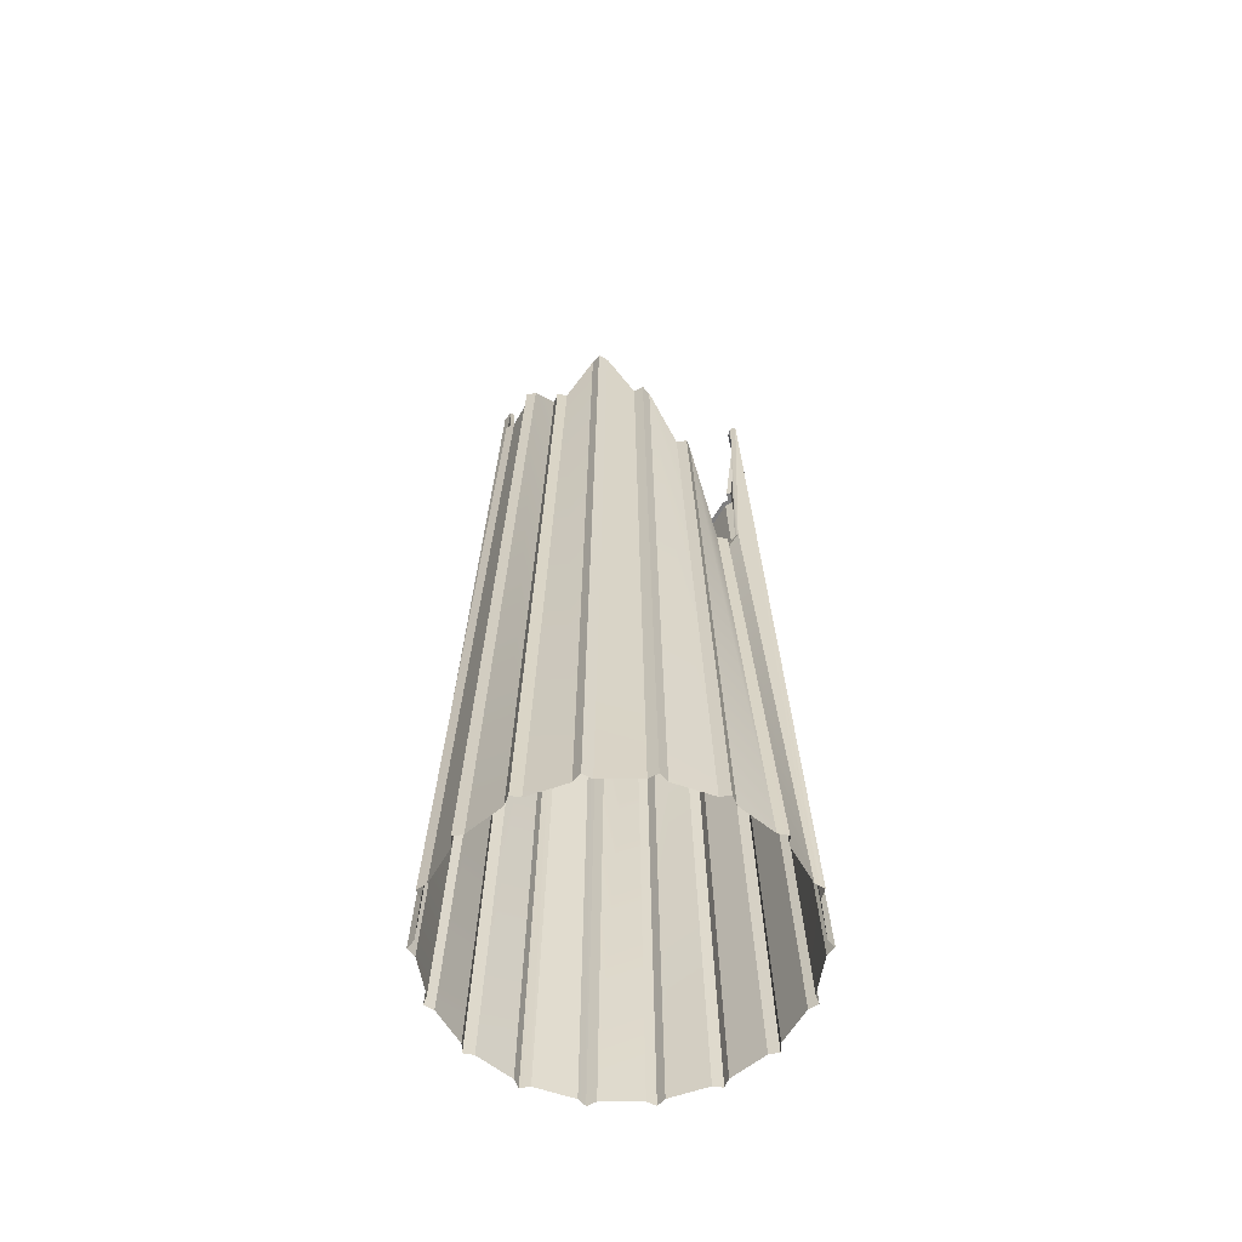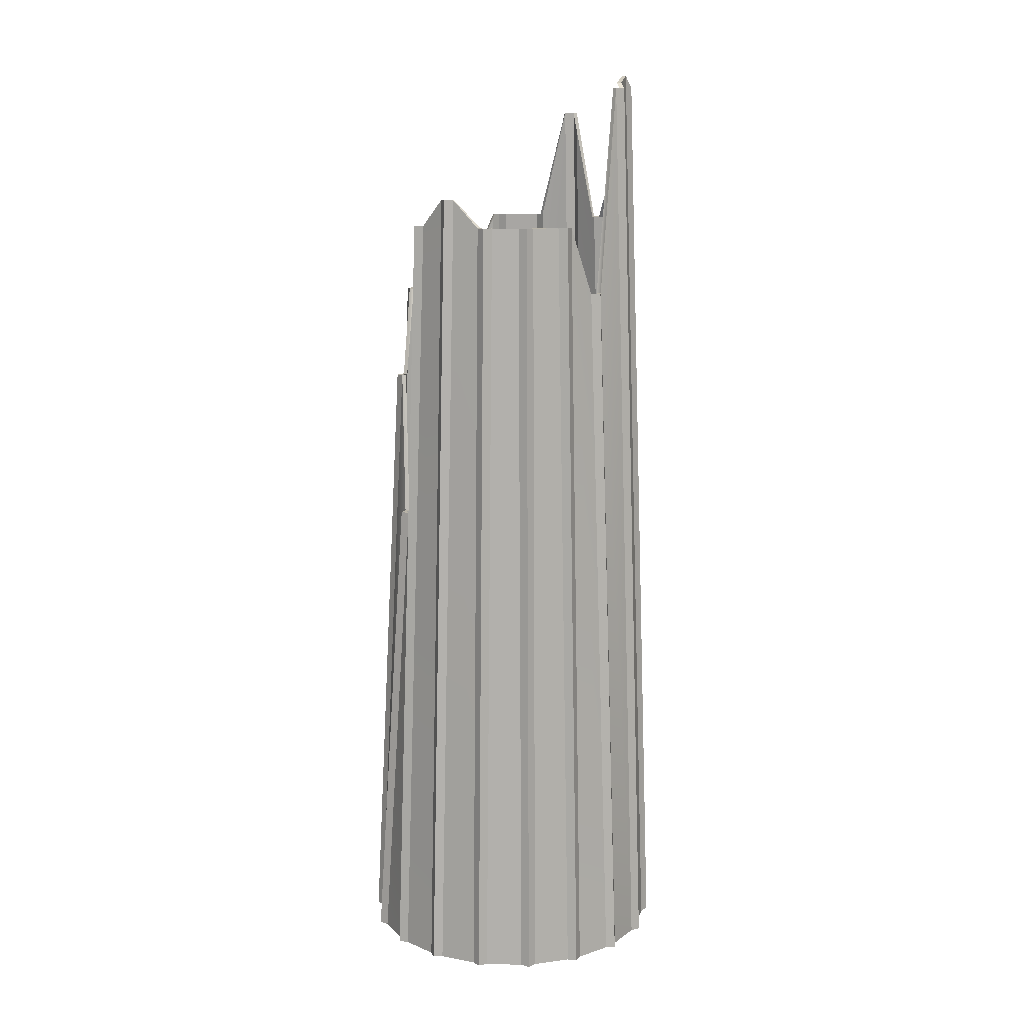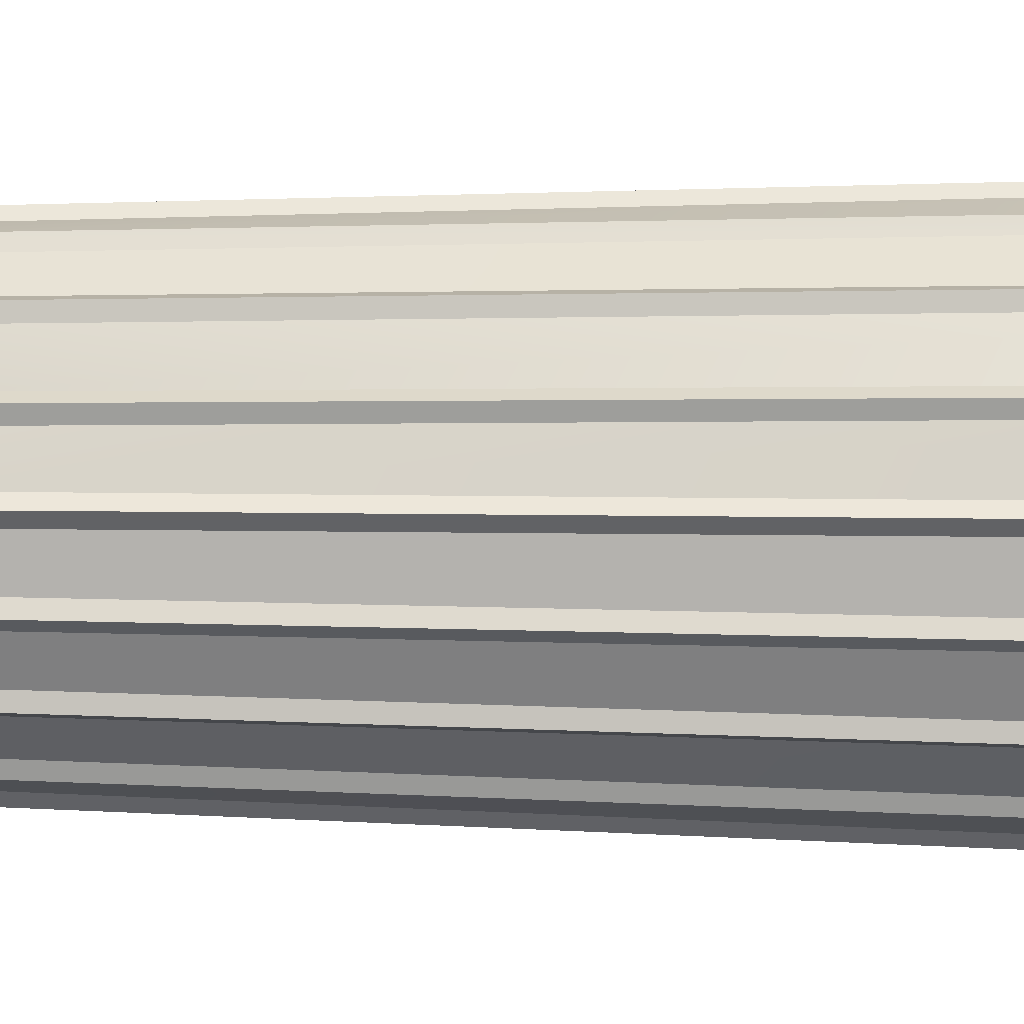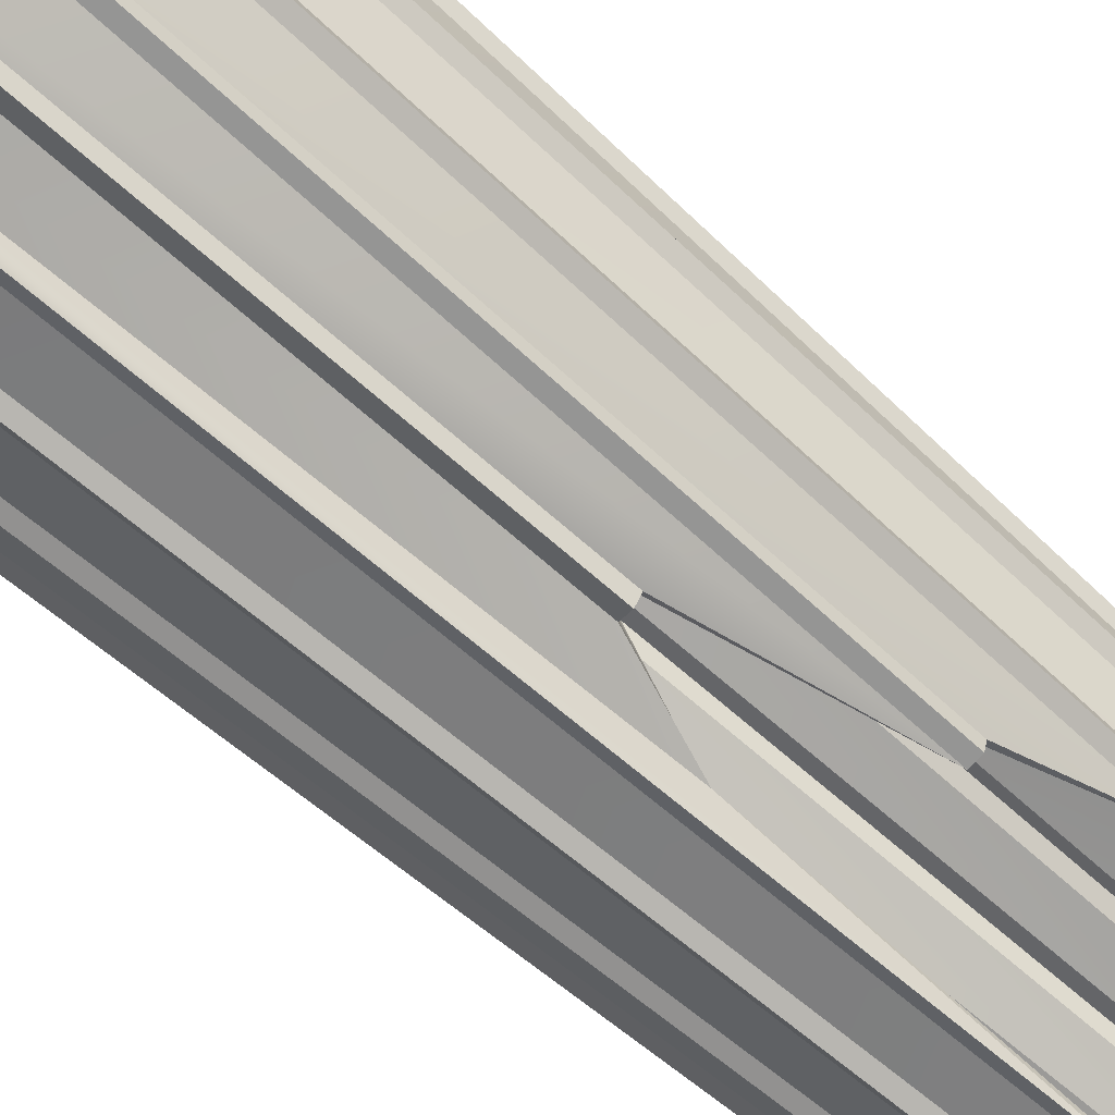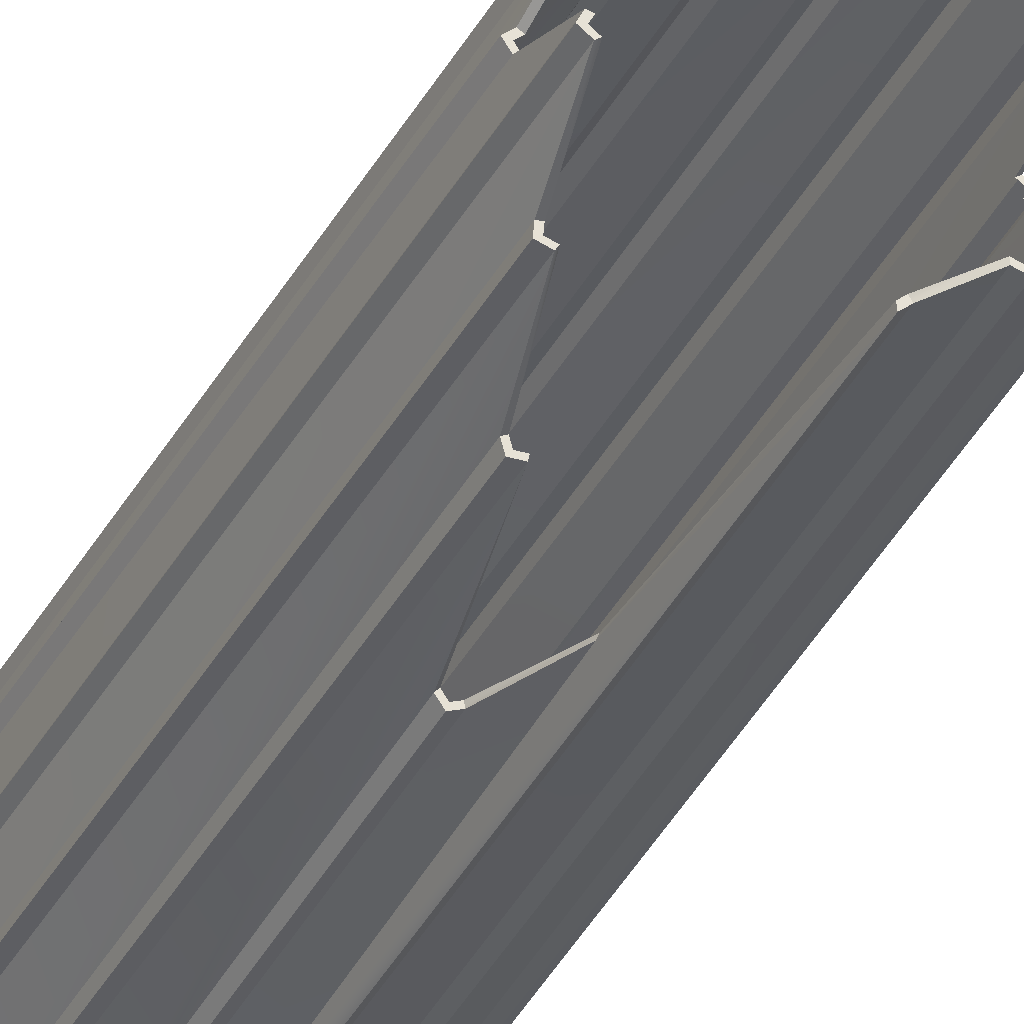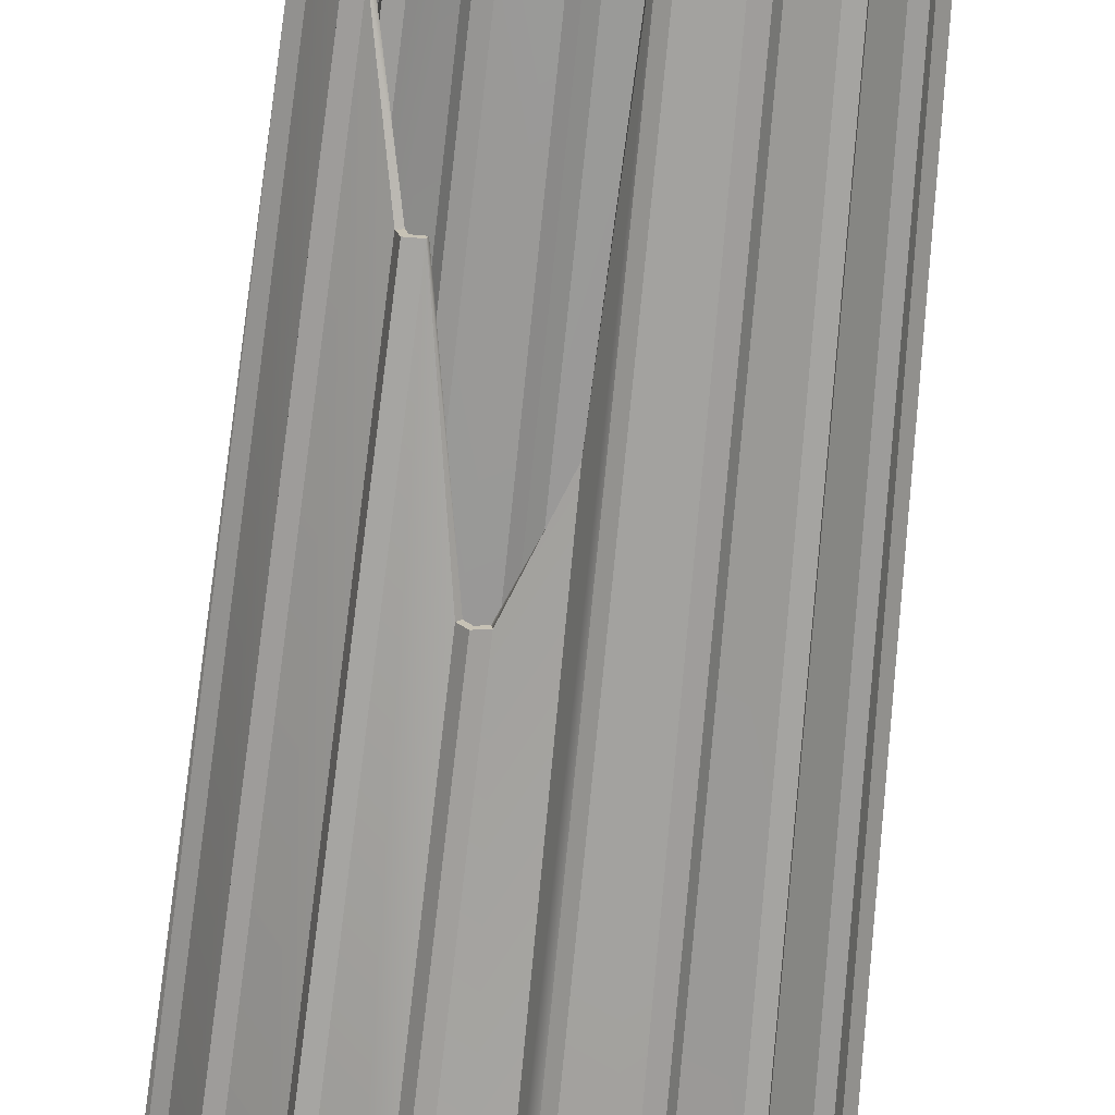
<metadata>
{"format":"obj","ext":"obj","renderer":"f3d","projection":"perspective","resolution":1024,"background":"white","views":[{"elev":-59.5,"azim":114.4,"up":"+Y"},{"elev":12.9,"azim":-122.5,"up":"+Y"},{"elev":-5.3,"azim":-94.9,"up":"+Z"},{"elev":-71.4,"azim":49.1,"up":"+Z"},{"elev":-37.3,"azim":155.2,"up":"+Z"},{"elev":-71.5,"azim":174.4,"up":"+Z"}]}
</metadata>
<code>
v  76.21 0.3847 8.754
v  78.65 126.3 5.372
v  76.15 125.3 2.808
v  72.71 0.3847 5.153
v  82.36 0.3847 12.11
v  83.49 113.6 8.098
v  80.27 124.6 6.542
v  77.83 0.3847 9.924
v  89.29 0.3847 13.16
v  88.98 106.1 9.002
v  85.42 113.6 8.642
v  84.29 0.3847 12.65
v  96.15 0.3847 11.78
v  94.44 121.1 7.976
v  90.97 106.1 8.854
v  91.28 0.3847 13.01
v  102.1 0.3847 8.13
v  99.22 106.1 5.143
v  96.27 121.1 7.154
v  97.98 0.3847 10.96
v  106.5 0.3847 2.658
v  102.8 106.1 0.8447
v  100.7 106.1 3.747
v  103.6 0.3847 6.734
v  108.7 0.3847 -3.98
v  104.6 98.05 -4.4
v  103.6 106.1 -0.9573
v  107.4 0.3847 0.8555
v  108.6 0.3847 -10.98
v  104.5 106.1 -9.958
v  104.8 98.05 -6.391
v  108.9 0.3847 -5.971
v  106 0.3847 -17.5
v  102.6 95.87 -15.16
v  104 106.1 -11.9
v  108.1 0.3847 -12.92
v  101.4 0.3847 -22.76
v  98.95 83.78 -19.38
v  101.4 95.87 -16.82
v  104.9 0.3847 -19.16
v  95.24 0.3847 -26.12
v  94.11 64.44 -22.1
v  97.33 83.78 -20.55
v  99.76 0.3847 -23.93
v  88.31 0.3847 -27.17
v  88.62 73.85 -23.01
v  92.18 64.44 -22.65
v  93.31 0.3847 -26.66
v  81.45 0.3847 -25.78
v  83.16 109.7 -21.98
v  86.63 106.1 -22.86
v  86.32 0.3847 -27.02
v  75.47 0.3847 -22.14
v  78.38 106.1 -19.15
v  81.33 109.7 -21.16
v  79.62 0.3847 -24.96
v  71.1 0.3847 -16.66
v  74.85 106.1 -14.85
v  76.94 106.1 -17.75
v  74.03 0.3847 -20.74
v  68.86 0.3847 -10.03
v  73.01 106.1 -9.607
v  73.98 106.1 -13.05
v  70.23 0.3847 -14.86
v  69.03 0.3847 -3.024
v  73.07 96.84 -4.048
v  72.81 106.1 -7.616
v  68.66 0.3847 -8.036
v  71.58 0.3847 3.498
v  75.03 124.6 1.154
v  73.56 96.84 -2.109
v  69.52 0.3847 -1.084
v  78.99 124.6 6.615
v  76.55 0.3933 9.997
v  74.92 124.6 2.437
v  71.47 0.3933 4.782
v  84.24 113.6 9.15
v  83.1 0.3933 13.16
v  90.04 106.1 9.737
v  90.34 0.3933 13.89
v  95.69 121.1 8.305
v  97.4 0.3933 12.11
v  100.5 106.1 5.026
v  103.4 0.3933 8.014
v  103.9 106.1 0.2965
v  107.7 0.3933 2.109
v  105.5 98.05 -5.314
v  109.6 0.3933 -4.894
v  105.1 106.1 -11.13
v  109.1 0.3933 -12.15
v  102.7 95.87 -16.44
v  106.1 0.3933 -18.79
v  98.61 83.78 -20.62
v  101.1 0.3933 -24
v  93.36 64.44 -23.16
v  94.5 0.3933 -27.17
v  87.56 106.1 -23.74
v  87.26 0.3933 -27.9
v  81.91 109.7 -22.31
v  80.2 0.3933 -26.11
v  77.09 106.1 -19.03
v  74.18 0.3933 -22.02
v  73.68 106.1 -14.3
v  69.93 0.3933 -16.12
v  72.1 106.1 -8.693
v  67.95 0.3933 -9.113
v  72.53 96.84 -2.879
v  68.49 0.3933 -1.855
v  79.15 126.3 5.086
v  76.45 125.3 2.315
v  79.41 124.6 6.032
v  80.38 124.6 5.976
v  83.87 113.6 7.657
v  84.43 113.6 8.458
v  85.33 113.6 8.071
v  89.18 106.1 8.46
v  89.98 106.1 9.02
v  90.7 106.1 8.348
v  94.44 121.1 7.398
v  95.39 121.1 7.649
v  95.83 121.1 6.774
v  99.03 106.1 4.599
v  100 106.1 4.511
v  100.1 106.1 3.538
v  102.4 106.1 0.4006
v  103.3 106.1 -0.0163
v  103 106.1 -0.97
v  104.1 98.05 -4.691
v  104.8 98.05 -5.386
v  104.2 98.05 -6.205
v  104 106.1 -10.06
v  104.4 106.1 -10.95
v  103.6 106.1 -11.54
v  102 95.87 -15.06
v  102.1 95.87 -16.04
v  101.1 95.87 -16.32
v  98.45 83.78 -19.09
v  98.19 83.78 -20.04
v  97.21 83.78 -19.98
v  93.73 64.44 -21.66
v  93.17 64.44 -22.46
v  92.27 64.44 -22.08
v  88.42 73.85 -22.47
v  87.62 106.1 -23.03
v  86.9 106.1 -22.36
v  83.16 109.7 -21.41
v  82.21 109.7 -21.66
v  81.77 109.7 -20.78
v  78.57 106.1 -18.61
v  77.59 106.1 -18.52
v  77.48 106.1 -17.54
v  75.22 106.1 -14.41
v  74.33 106.1 -13.99
v  74.56 106.1 -13.04
v  73.51 106.1 -9.316
v  72.81 106.1 -8.621
v  73.35 106.1 -7.801
v  73.64 96.84 -3.945
v  73.23 96.84 -3.056
v  74.01 96.84 -2.47
v  75.6 124.6 1.056
v  75.51 124.6 2.033
g OldColumn03
f 1 2 3 4
f 5 6 7 8
f 9 10 11 12
f 13 14 15 16
f 17 18 19 20
f 21 22 23 24
f 25 26 27 28
f 29 30 31 32
f 33 34 35 36
f 37 38 39 40
f 41 42 43 44
f 45 46 47 48
f 49 50 51 52
f 53 54 55 56
f 57 58 59 60
f 61 62 63 64
f 65 66 67 68
f 69 70 71 72
f 73 2 1 74
f 3 75 76 4
f 77 6 5 78
f 7 73 74 8
f 79 10 9 80
f 11 77 78 12
f 81 14 13 82
f 15 79 80 16
f 83 18 17 84
f 19 81 82 20
f 85 22 21 86
f 23 83 84 24
f 87 26 25 88
f 27 85 86 28
f 89 30 29 90
f 31 87 88 32
f 91 34 33 92
f 35 89 90 36
f 93 38 37 94
f 39 91 92 40
f 95 42 41 96
f 43 93 94 44
f 97 46 45 98
f 47 95 96 48
f 99 50 49 100
f 51 97 98 52
f 101 54 53 102
f 55 99 100 56
f 103 58 57 104
f 59 101 102 60
f 105 62 61 106
f 63 103 104 64
f 107 66 65 108
f 67 105 106 68
f 75 70 69 76
f 71 107 108 72
f 3 2 109 110
f 2 73 111 109
f 73 7 112 111
f 7 6 113 112
f 6 77 114 113
f 77 11 115 114
f 11 10 116 115
f 10 79 117 116
f 79 15 118 117
f 15 14 119 118
f 14 81 120 119
f 81 19 121 120
f 19 18 122 121
f 18 83 123 122
f 83 23 124 123
f 23 22 125 124
f 22 85 126 125
f 85 27 127 126
f 27 26 128 127
f 26 87 129 128
f 87 31 130 129
f 31 30 131 130
f 30 89 132 131
f 89 35 133 132
f 35 34 134 133
f 34 91 135 134
f 91 39 136 135
f 39 38 137 136
f 38 93 138 137
f 93 43 139 138
f 43 42 140 139
f 42 95 141 140
f 95 47 142 141
f 47 46 143 142
f 46 97 144 143
f 97 51 145 144
f 51 50 146 145
f 50 99 147 146
f 99 55 148 147
f 55 54 149 148
f 54 101 150 149
f 101 59 151 150
f 59 58 152 151
f 58 103 153 152
f 103 63 154 153
f 63 62 155 154
f 62 105 156 155
f 105 67 157 156
f 67 66 158 157
f 66 107 159 158
f 107 71 160 159
f 71 70 161 160
f 70 75 162 161
f 75 3 110 162

</code>
